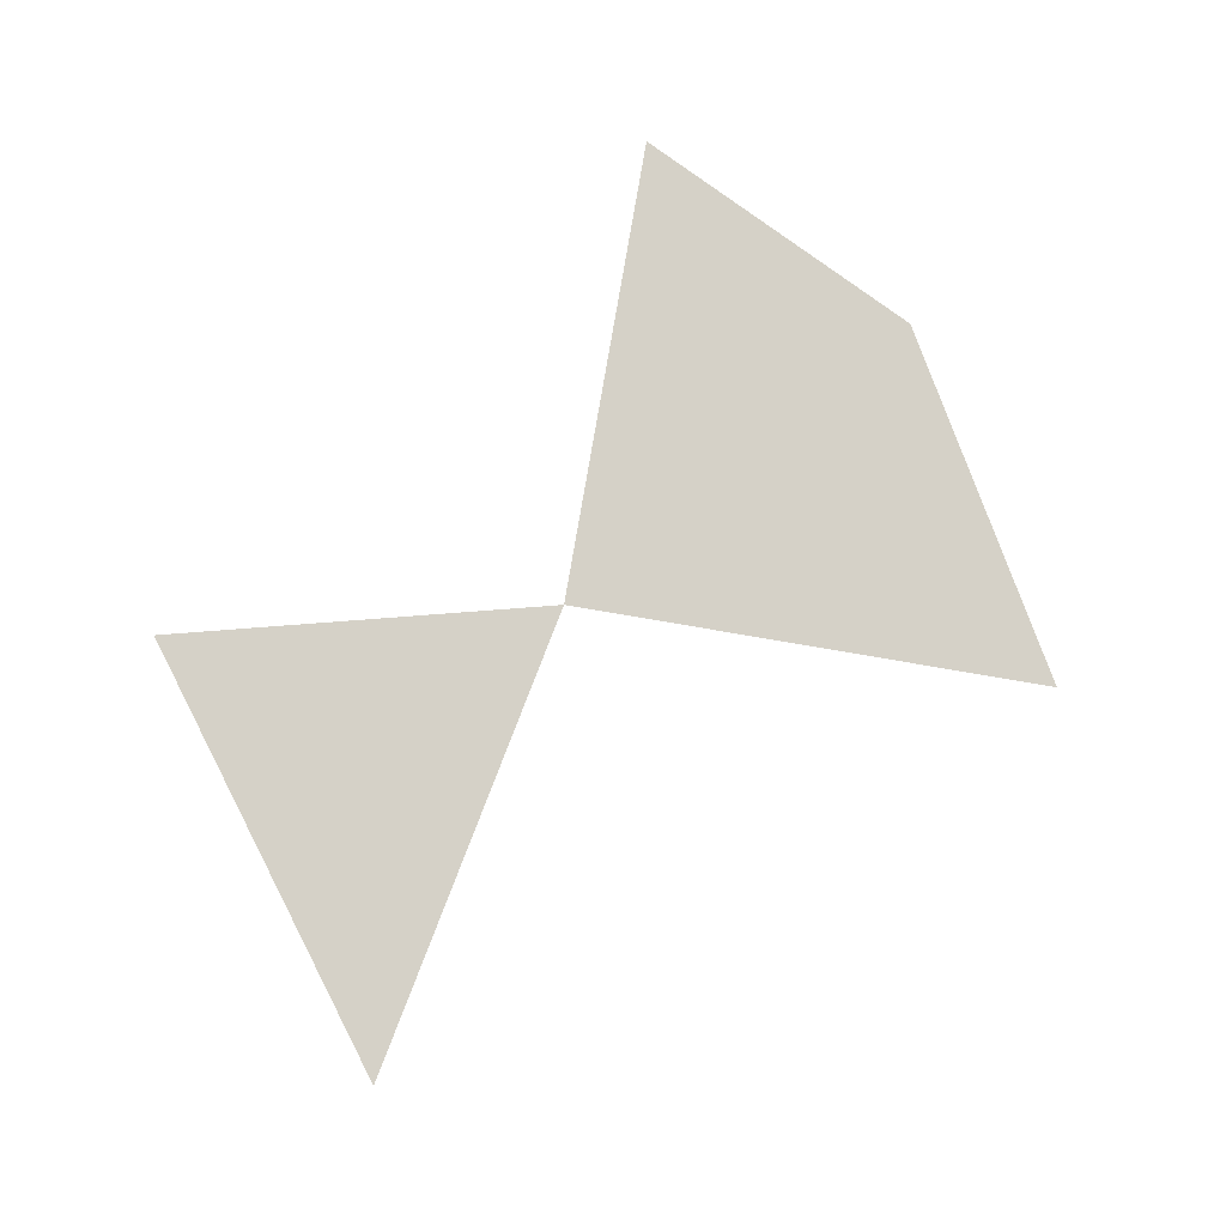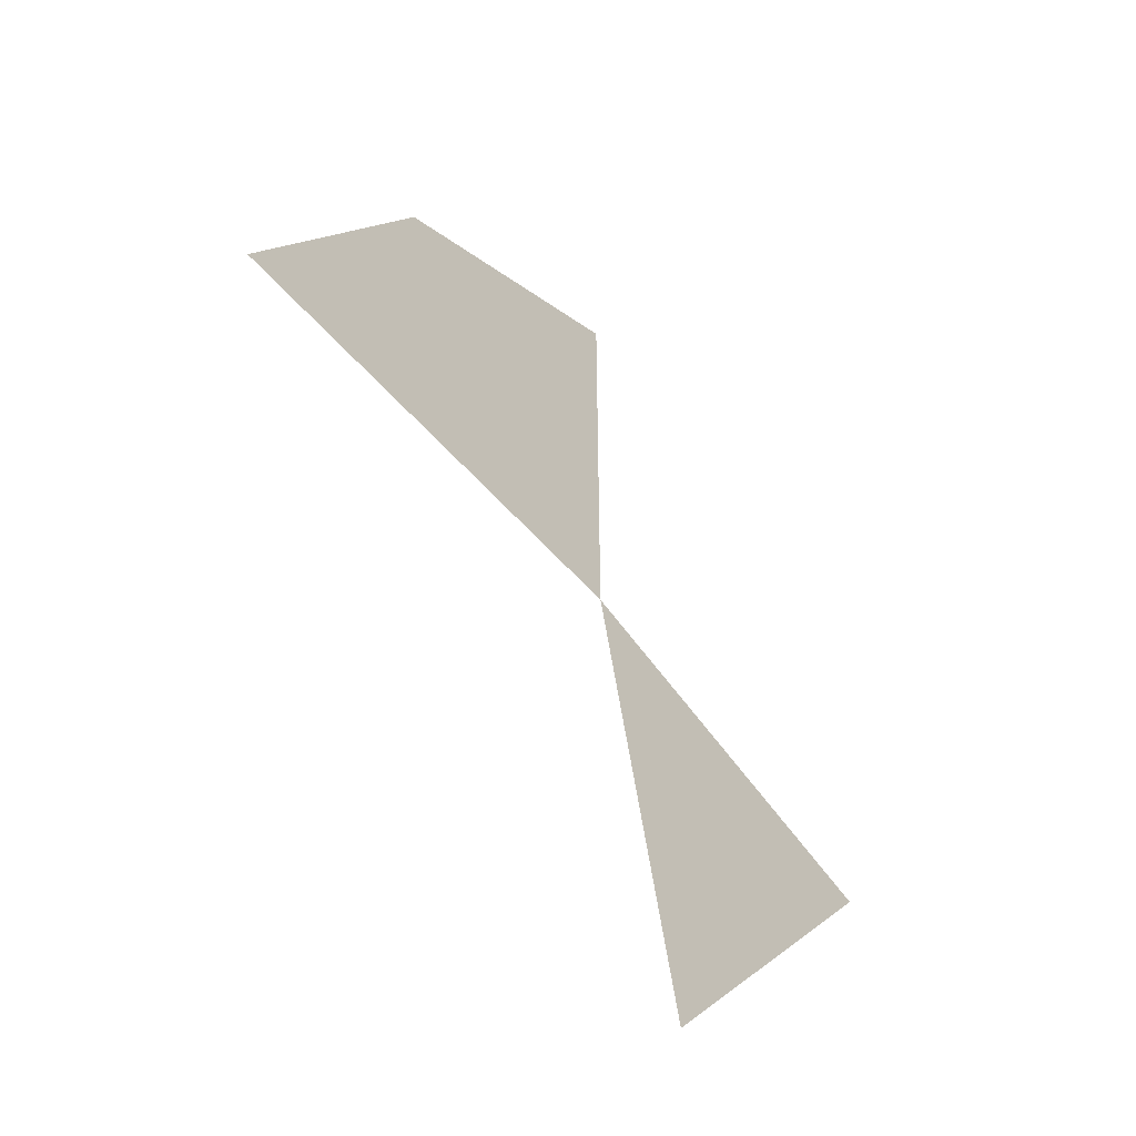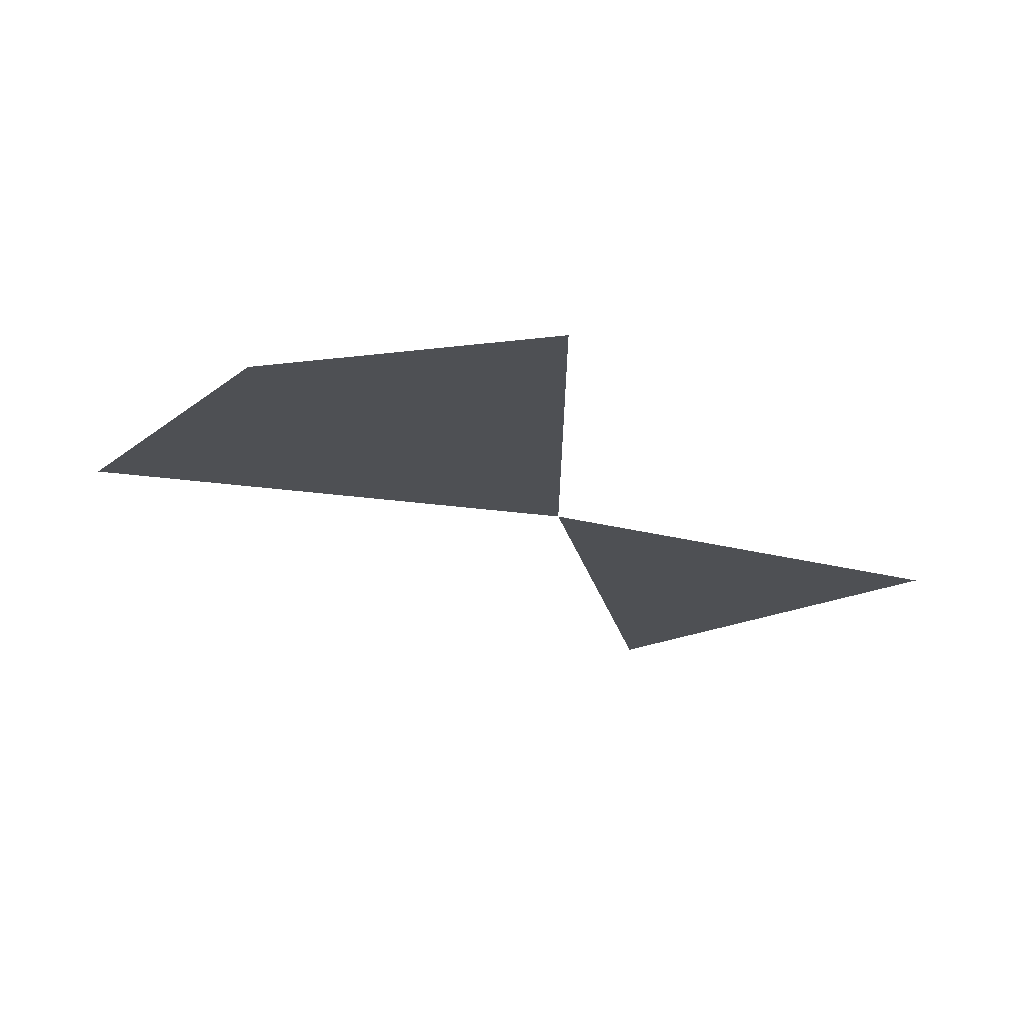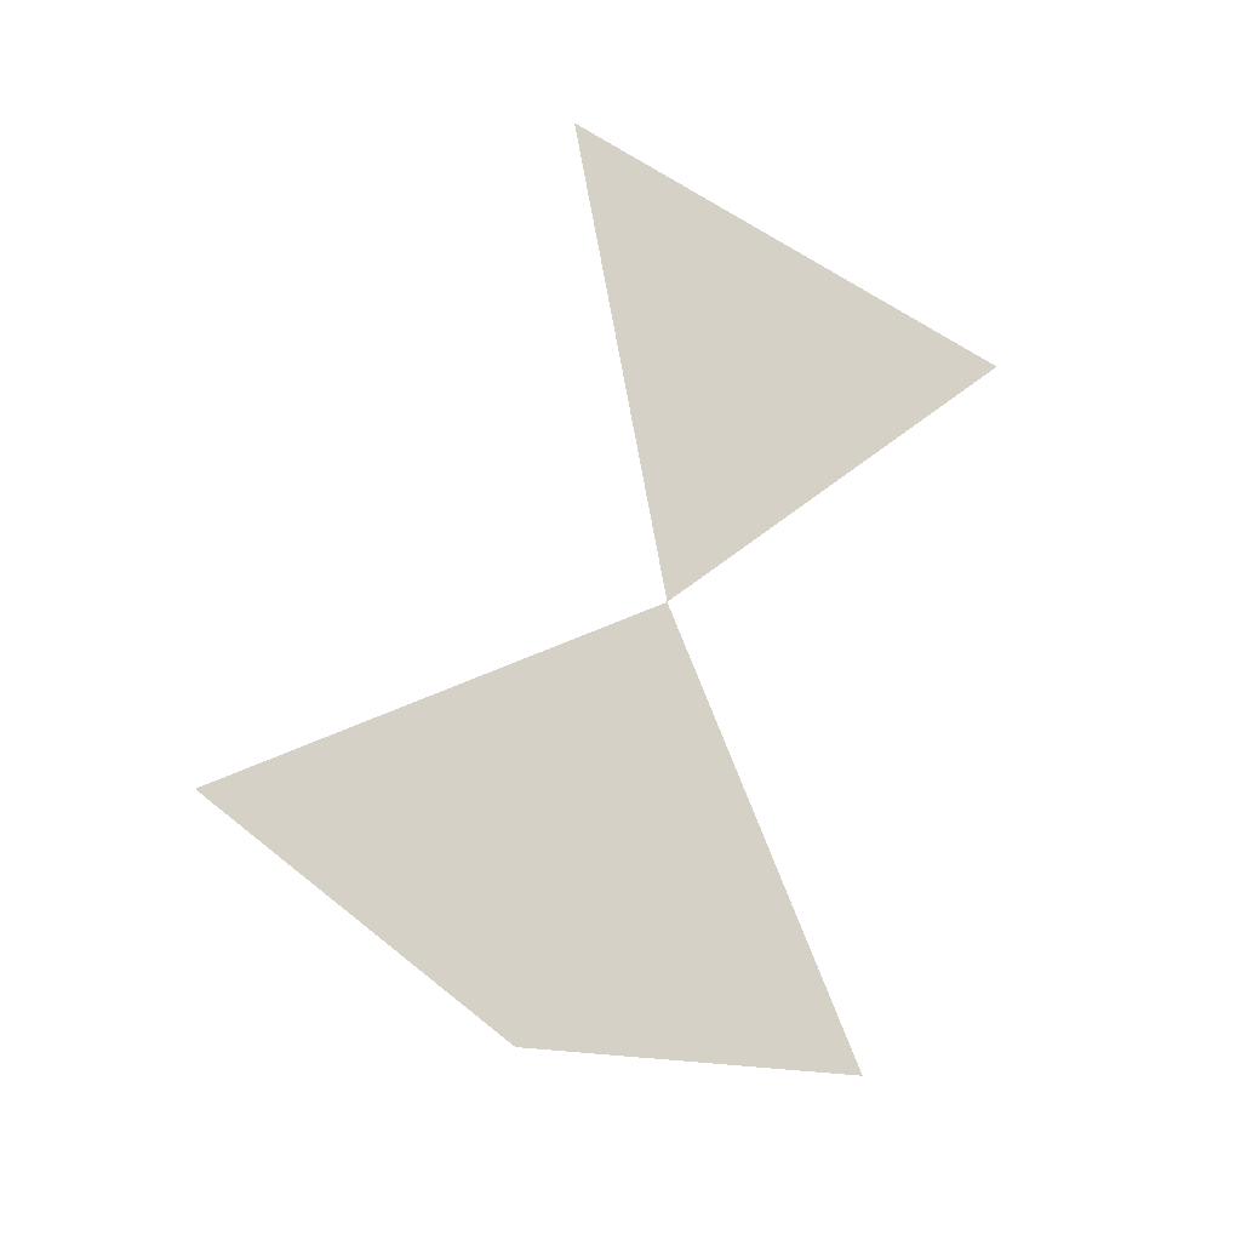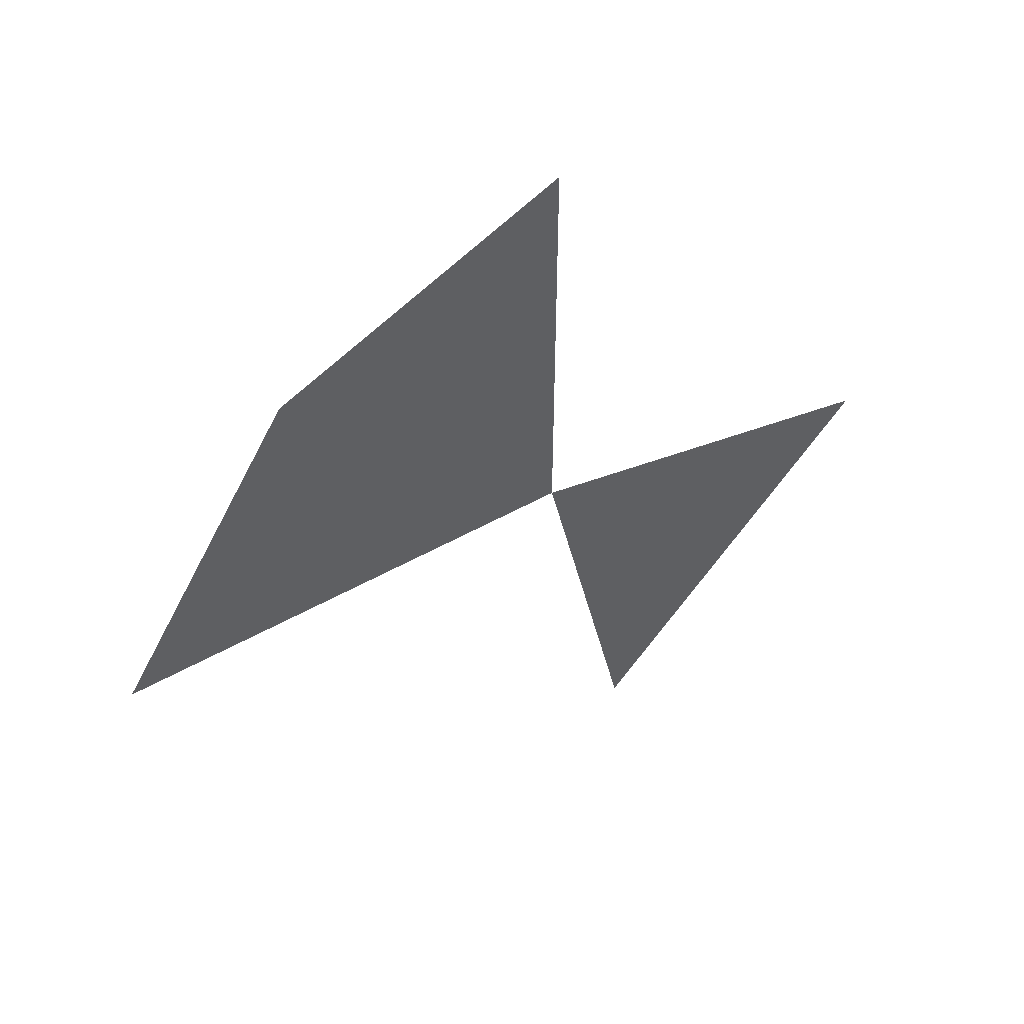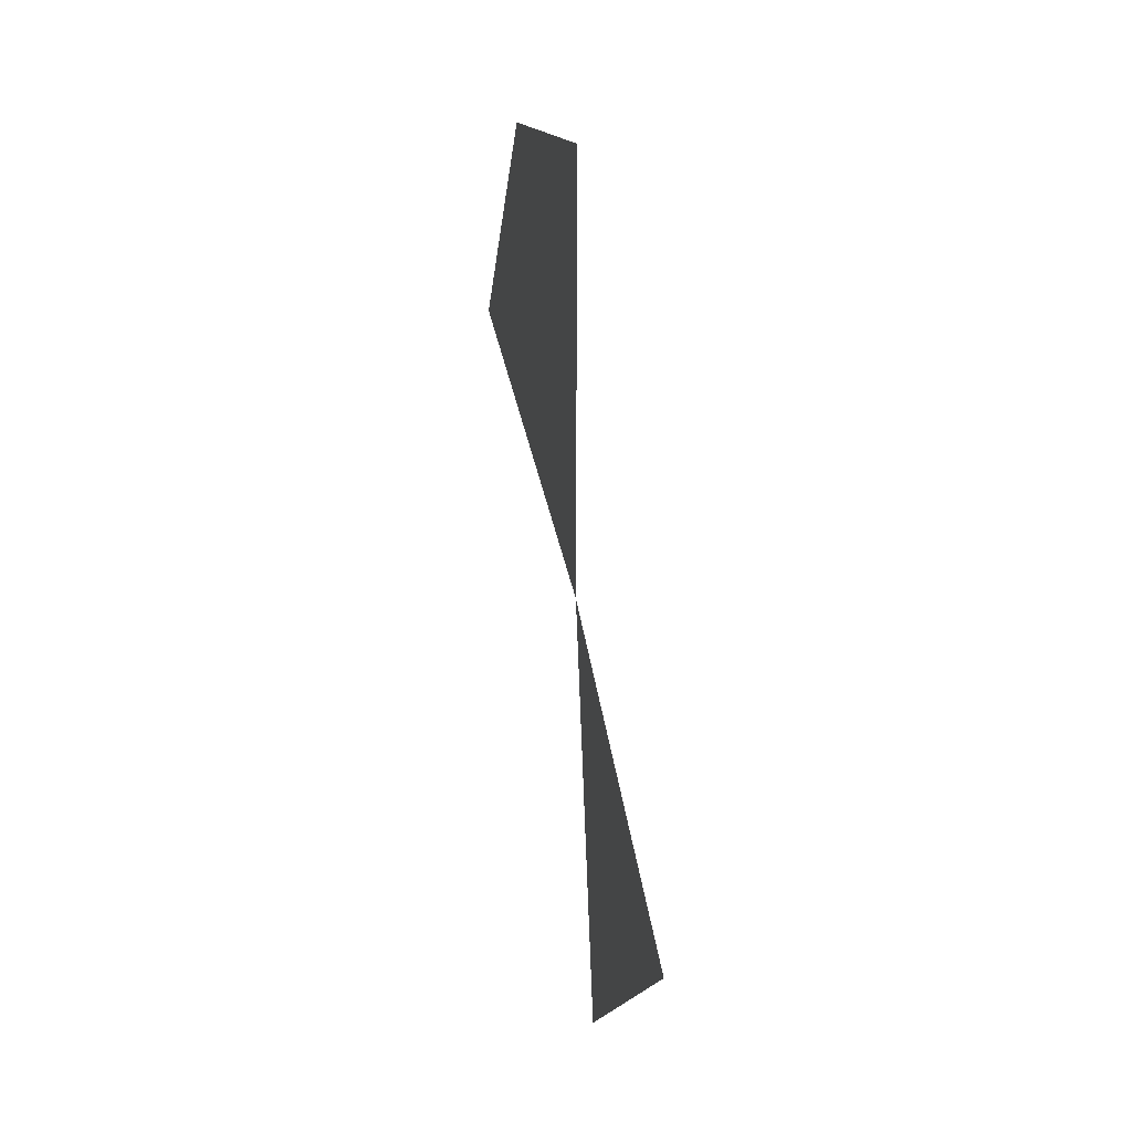
<metadata>
{"format":"obj","ext":"obj","renderer":"f3d","projection":"perspective","resolution":1024,"background":"white","views":[{"elev":78.8,"azim":9.7,"up":"+Z"},{"elev":-53.8,"azim":129.5,"up":"+Y"},{"elev":71.3,"azim":-174.1,"up":"+Y"},{"elev":79.7,"azim":158.1,"up":"+Z"},{"elev":55.3,"azim":149.7,"up":"+Y"},{"elev":39.5,"azim":-100.9,"up":"+Y"}]}
</metadata>
<code>
v 0 0 0   # 1: center v1
v 1 0 0   # 2: chain A (a)
v 0.6 0.7 0   # 3: chain A (b)
v 0 1 0   # 4: chain A (c)
v -0.8 -0.2 0 # 5: single tri (d)
v -0.2 -1 0 # 6: single tri (e)
f 1 2 3
f 1 3 4
f 1 5 6

</code>
